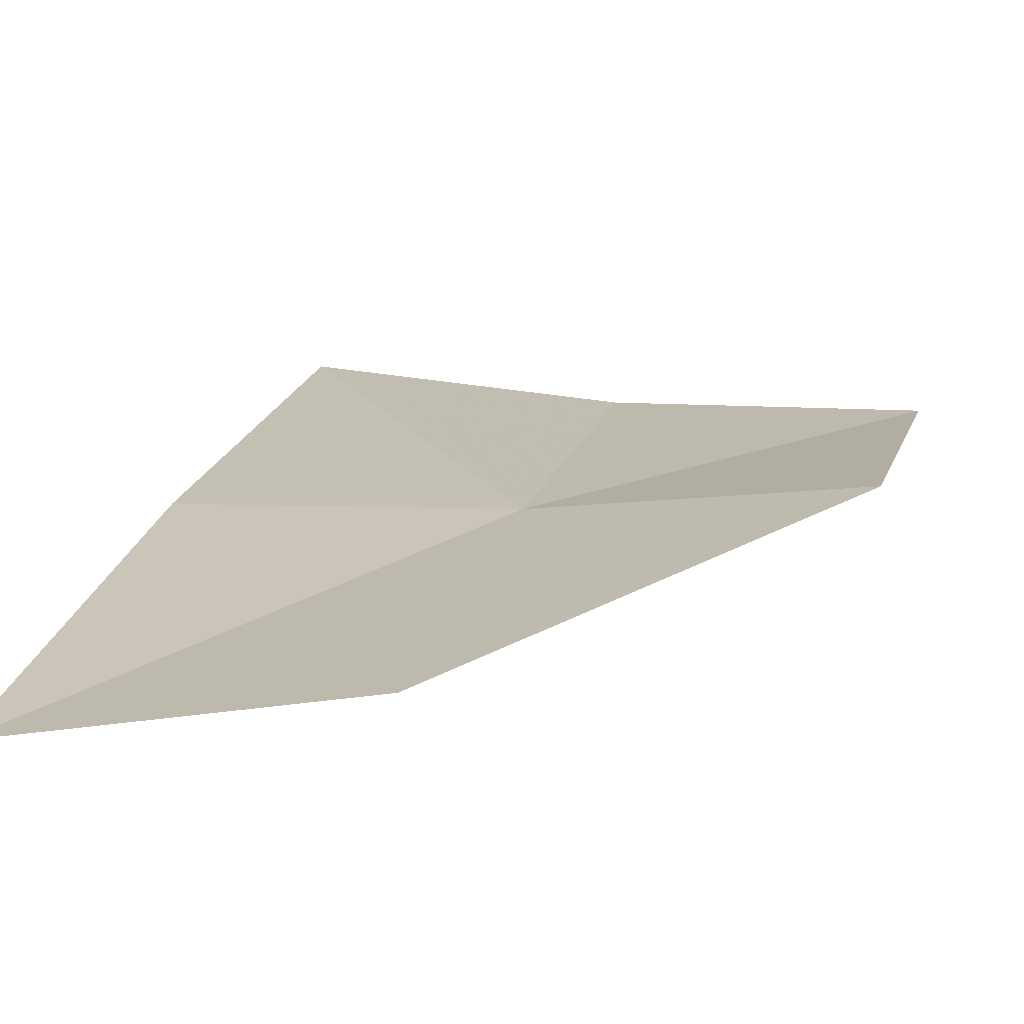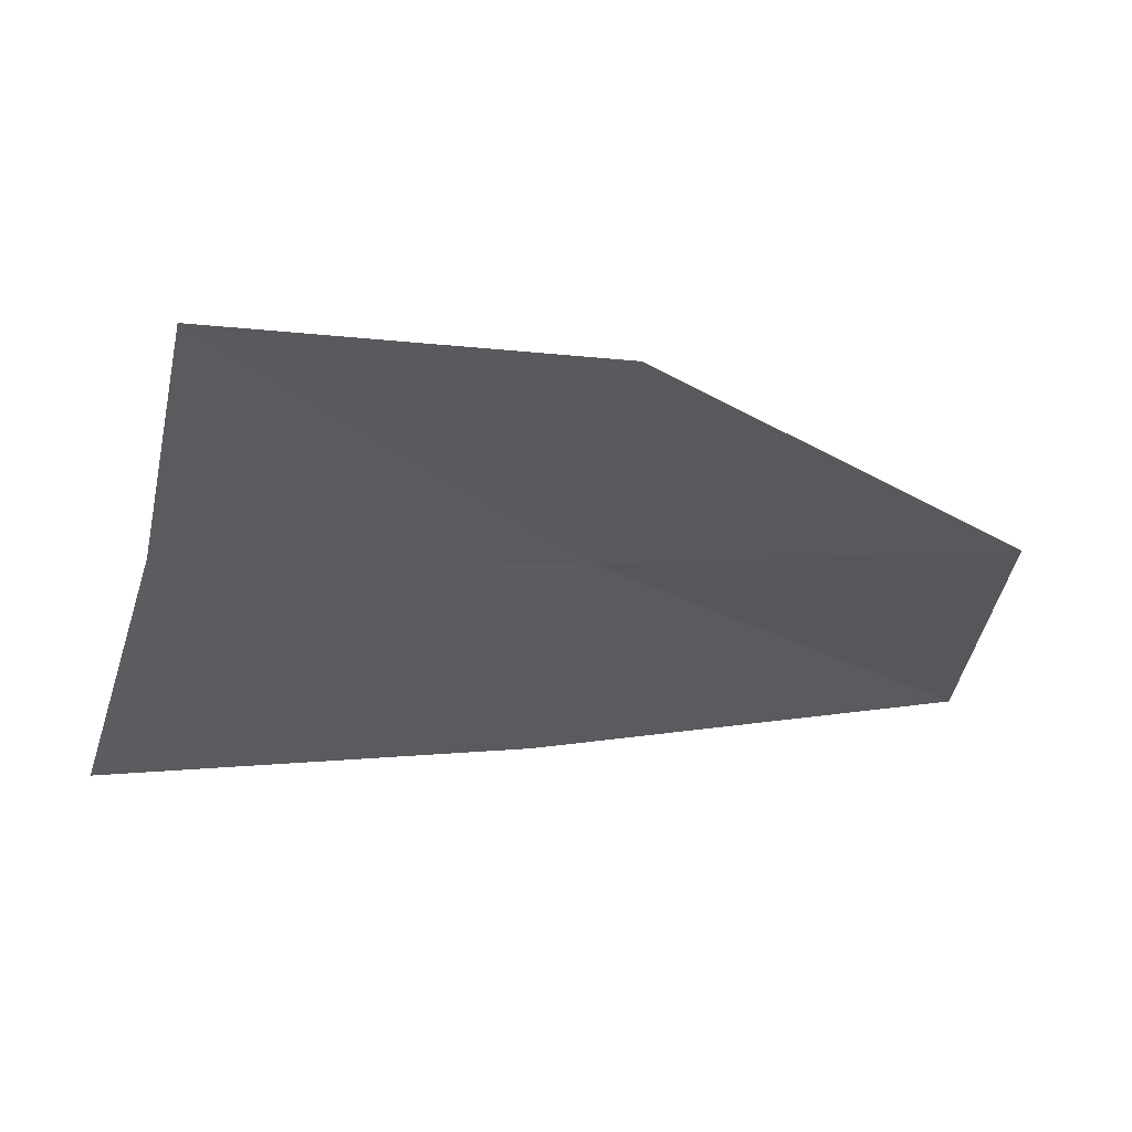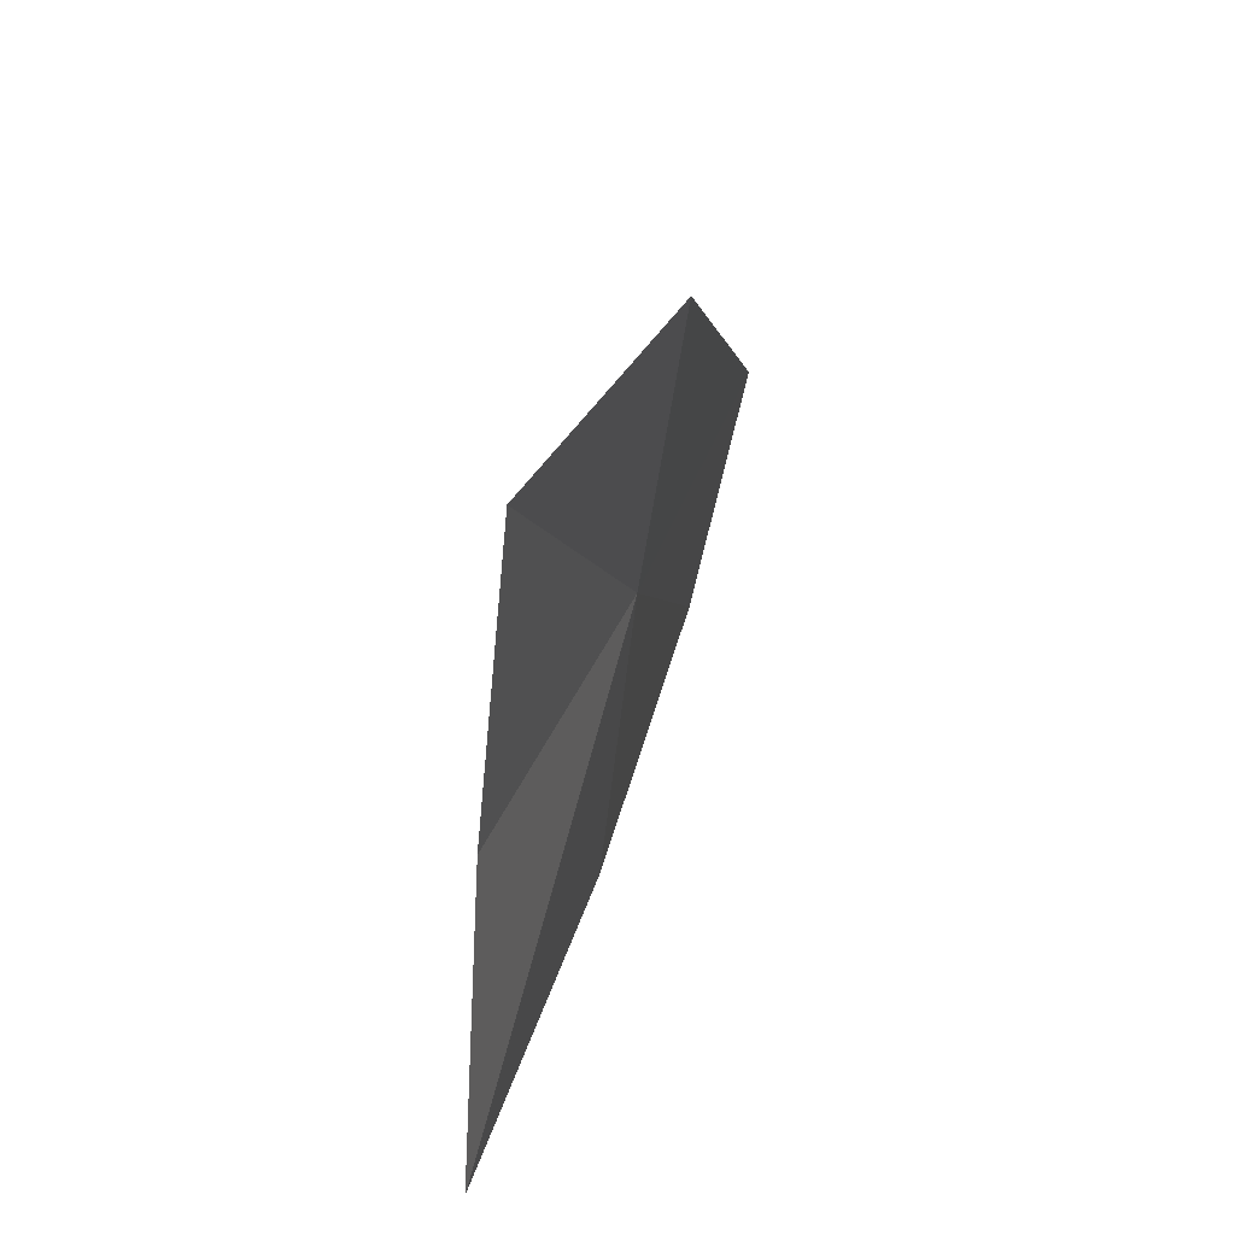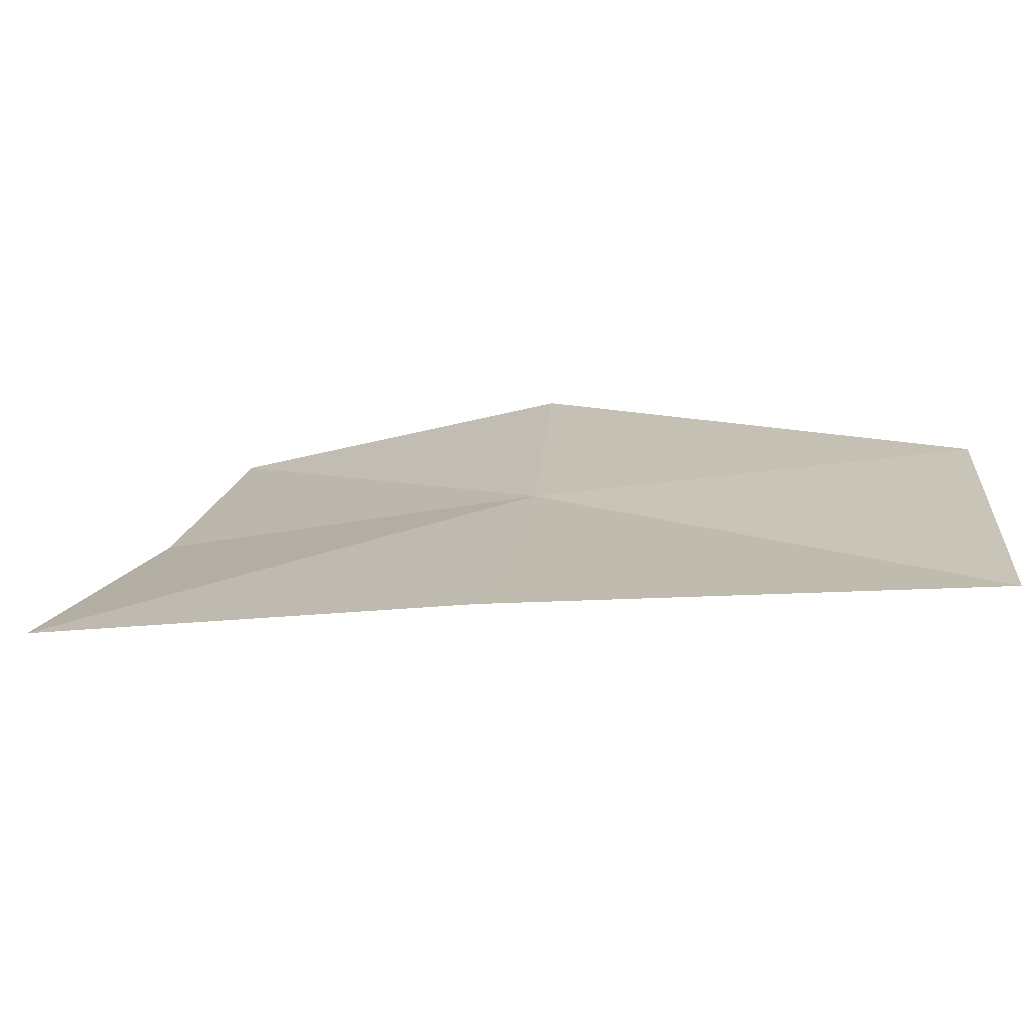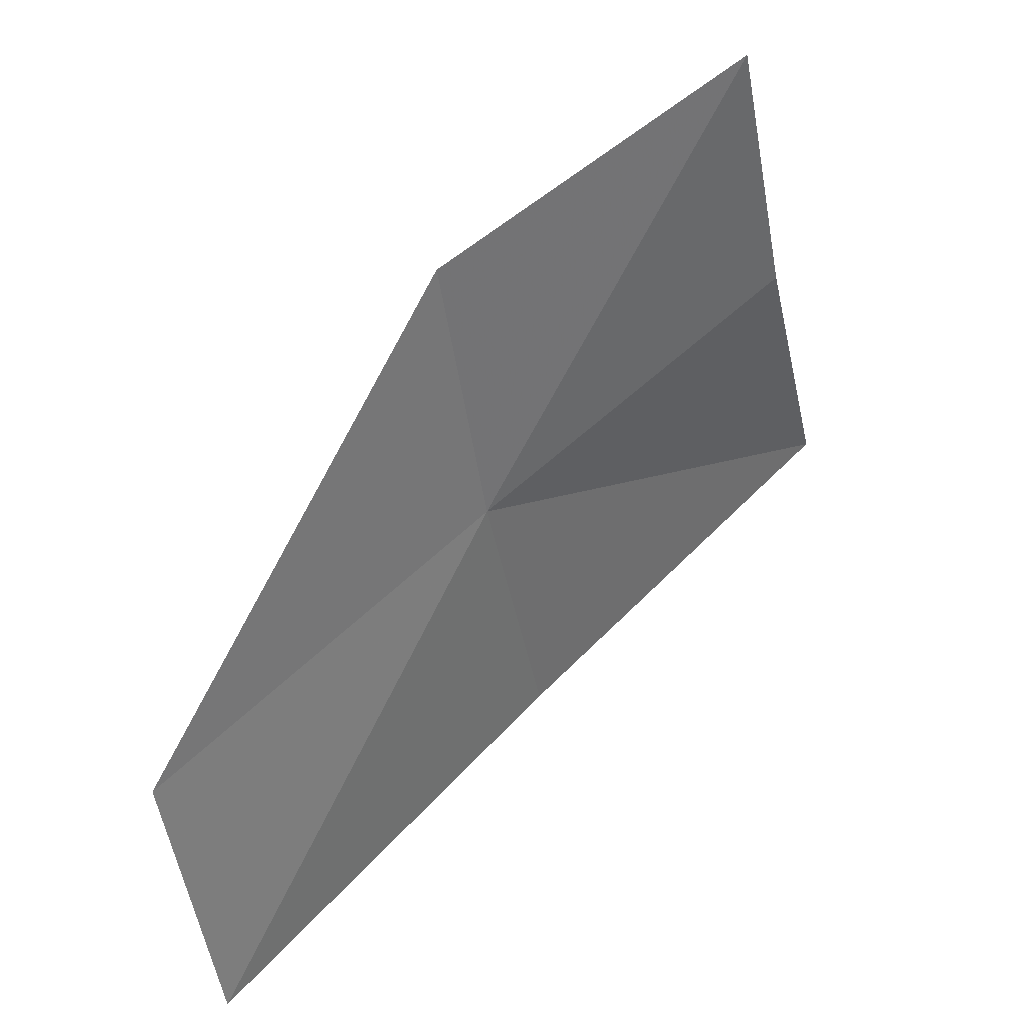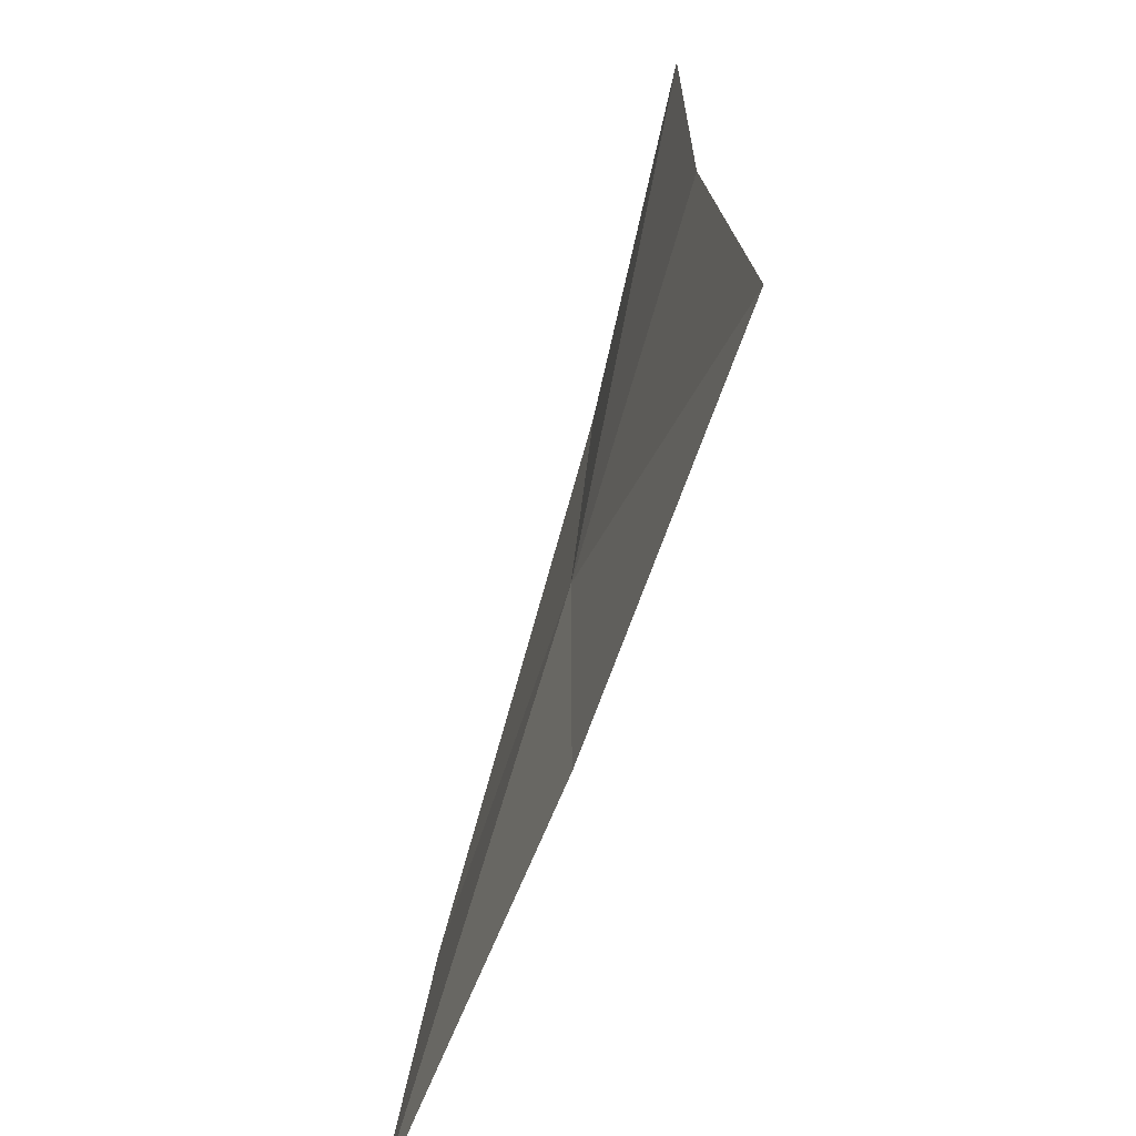
<metadata>
{"format":"obj","ext":"obj","renderer":"f3d","projection":"perspective","resolution":1024,"background":"white","views":[{"elev":-27.9,"azim":88.4,"up":"+Z"},{"elev":51.8,"azim":33.1,"up":"+Y"},{"elev":44.6,"azim":-28.9,"up":"+Y"},{"elev":-76.5,"azim":55.4,"up":"+Y"},{"elev":43.5,"azim":-175.9,"up":"+Y"},{"elev":-49.4,"azim":-62.1,"up":"+Y"}]}
</metadata>
<code>
v 29.83 -18.44 2.382
v 29.47 -20.49 2.579
v 27.52 -19.75 4.696
v 27.91 -17.76 4.213
v 31.81 -19.1 0.3367
v 31.48 -21.2 0.2037
v 30.13 -16.42 2.401
v 28.25 -15.8 3.986
f 1 3 2
f 1 6 5
f 1 2 6
f 1 7 8
f 1 8 4
f 1 5 7
f 1 4 3

</code>
